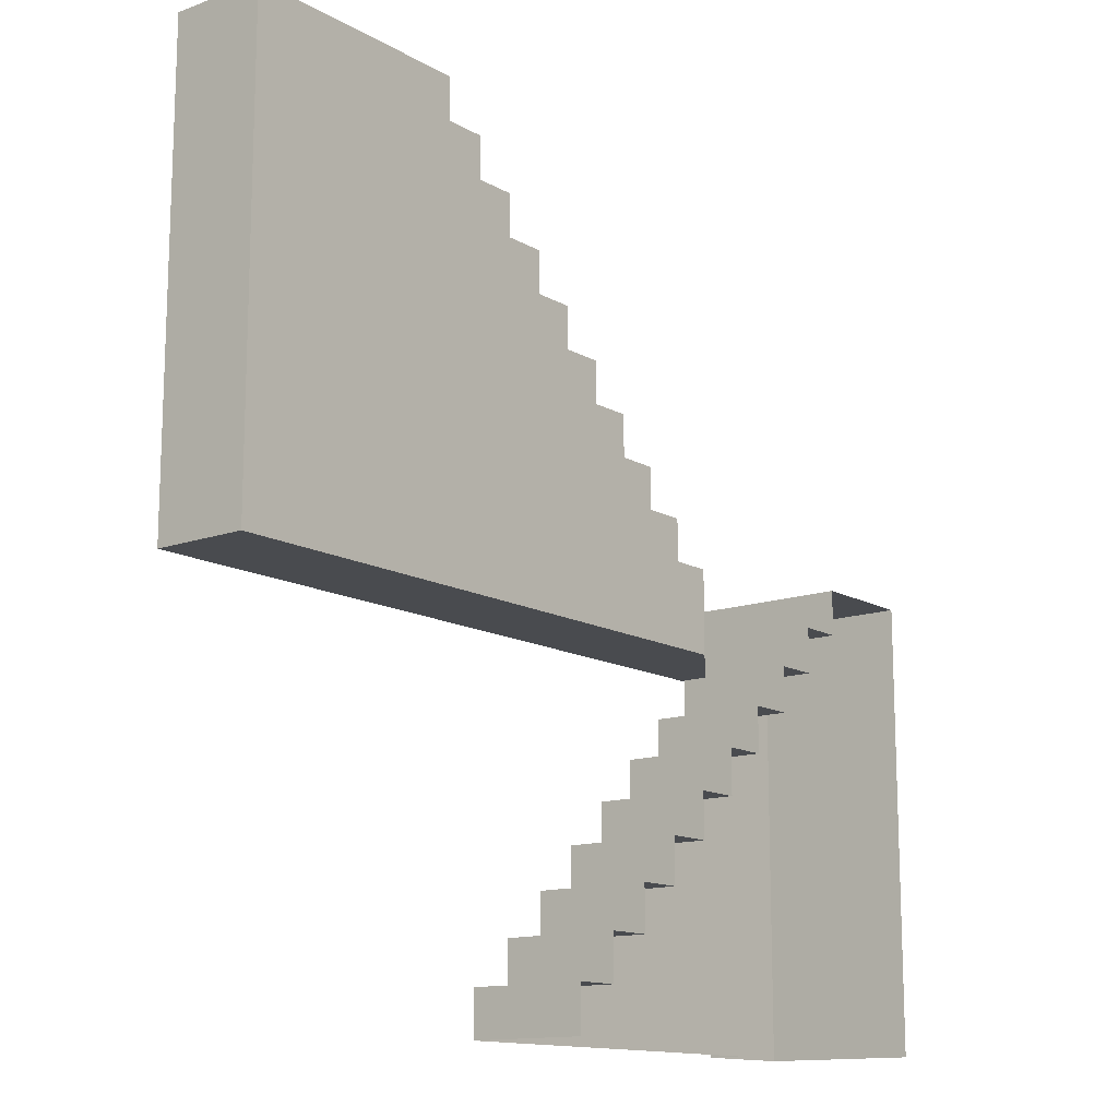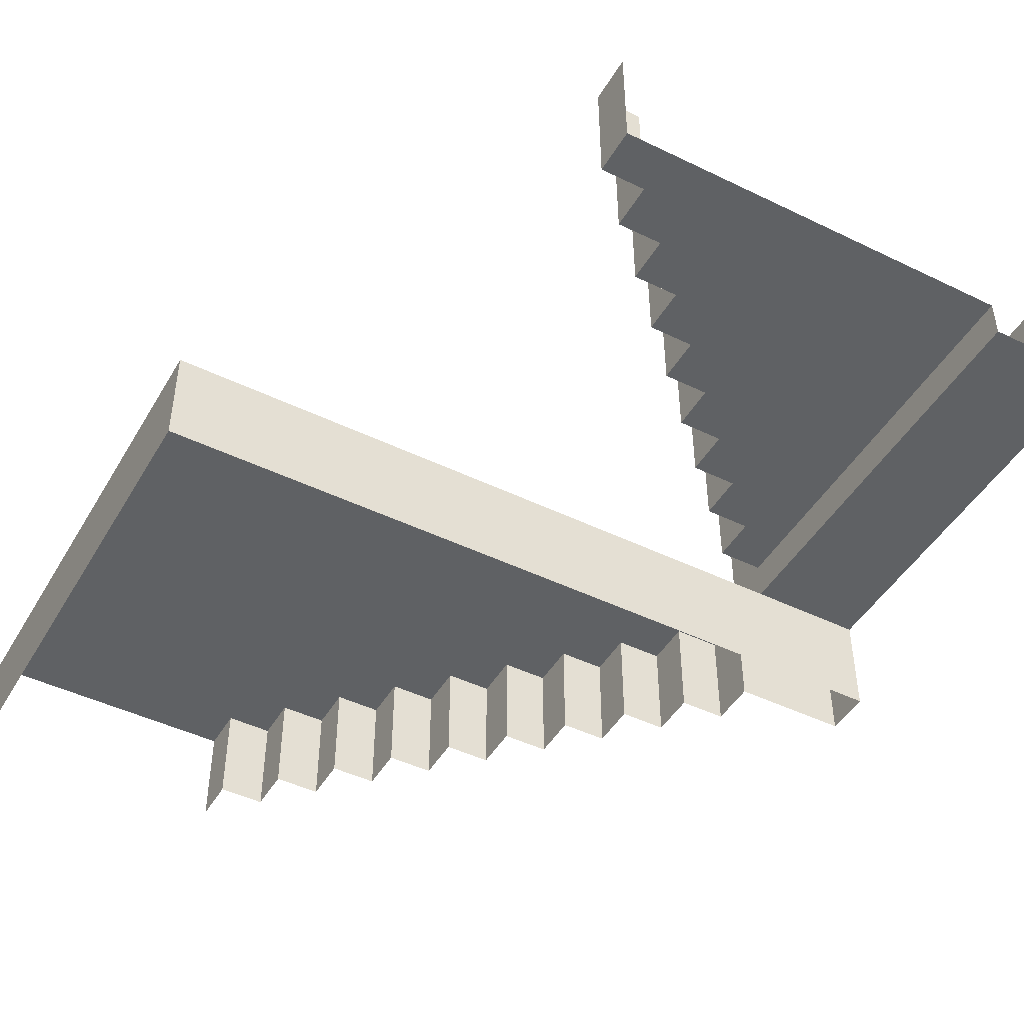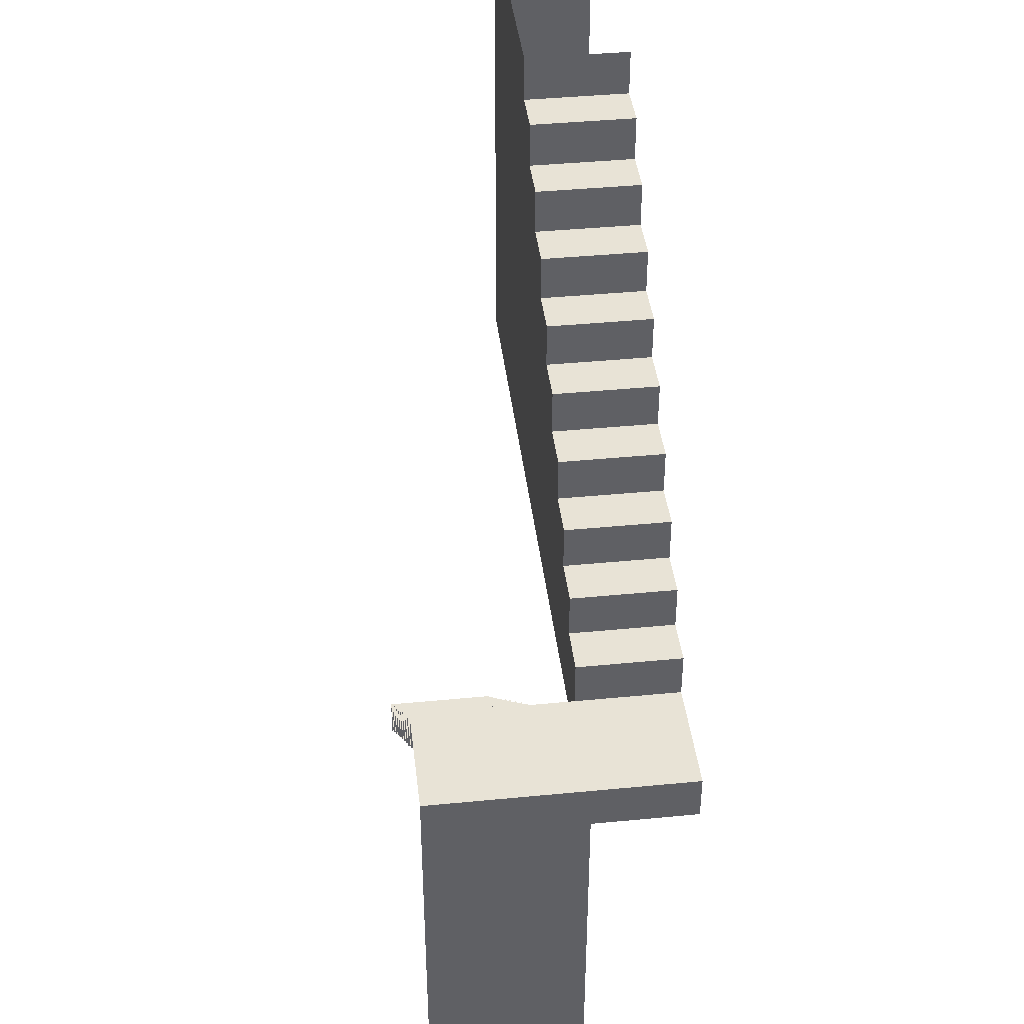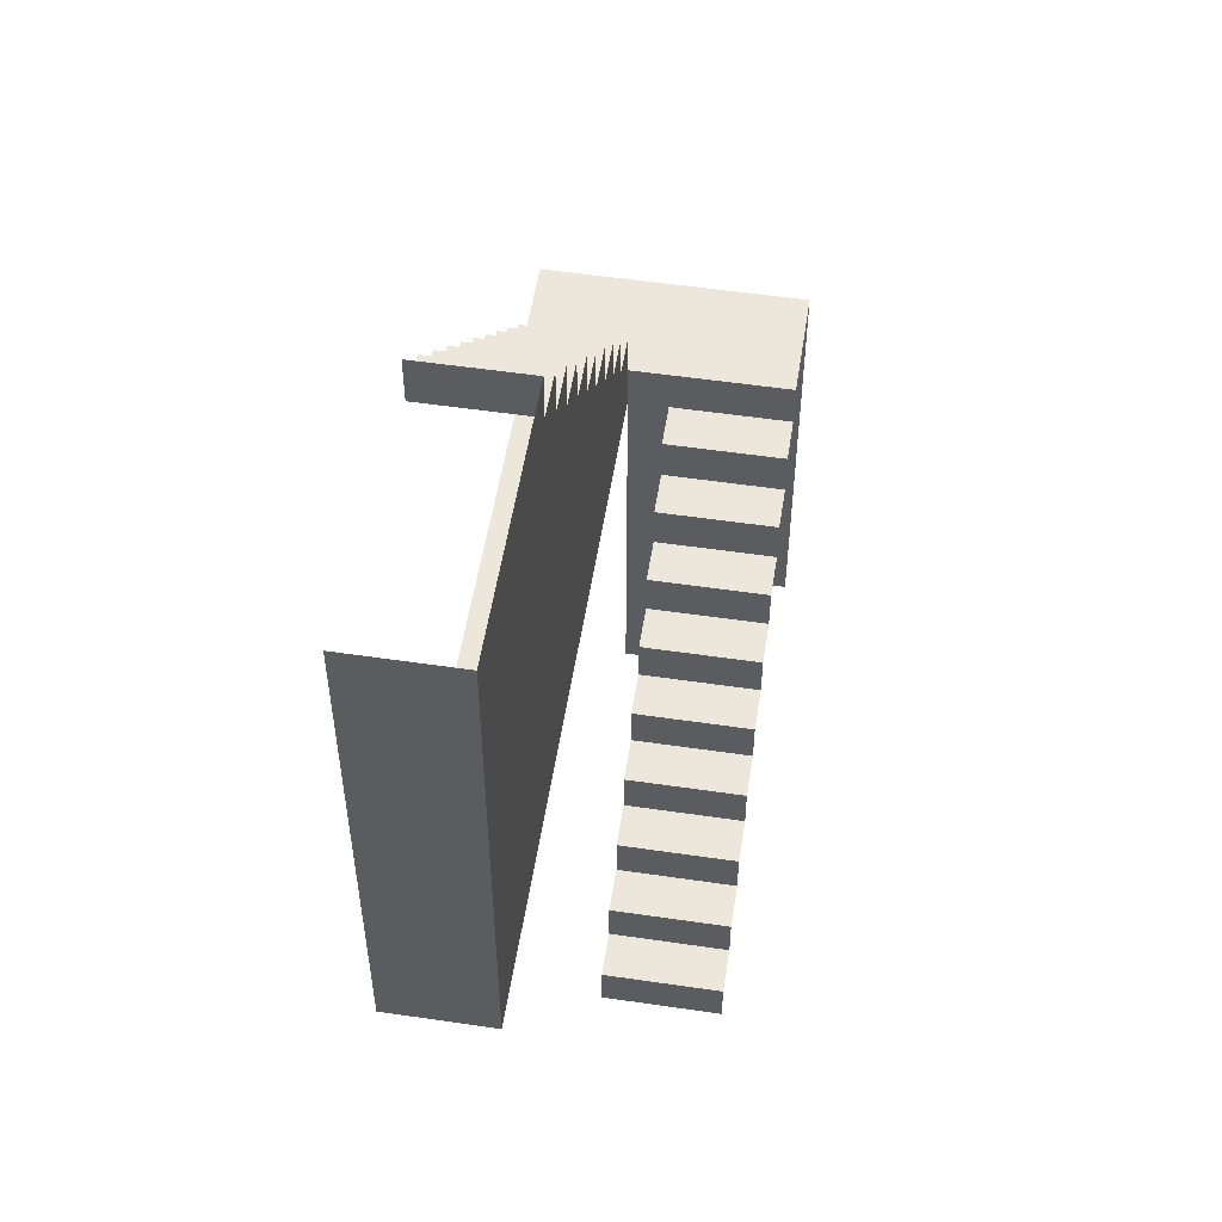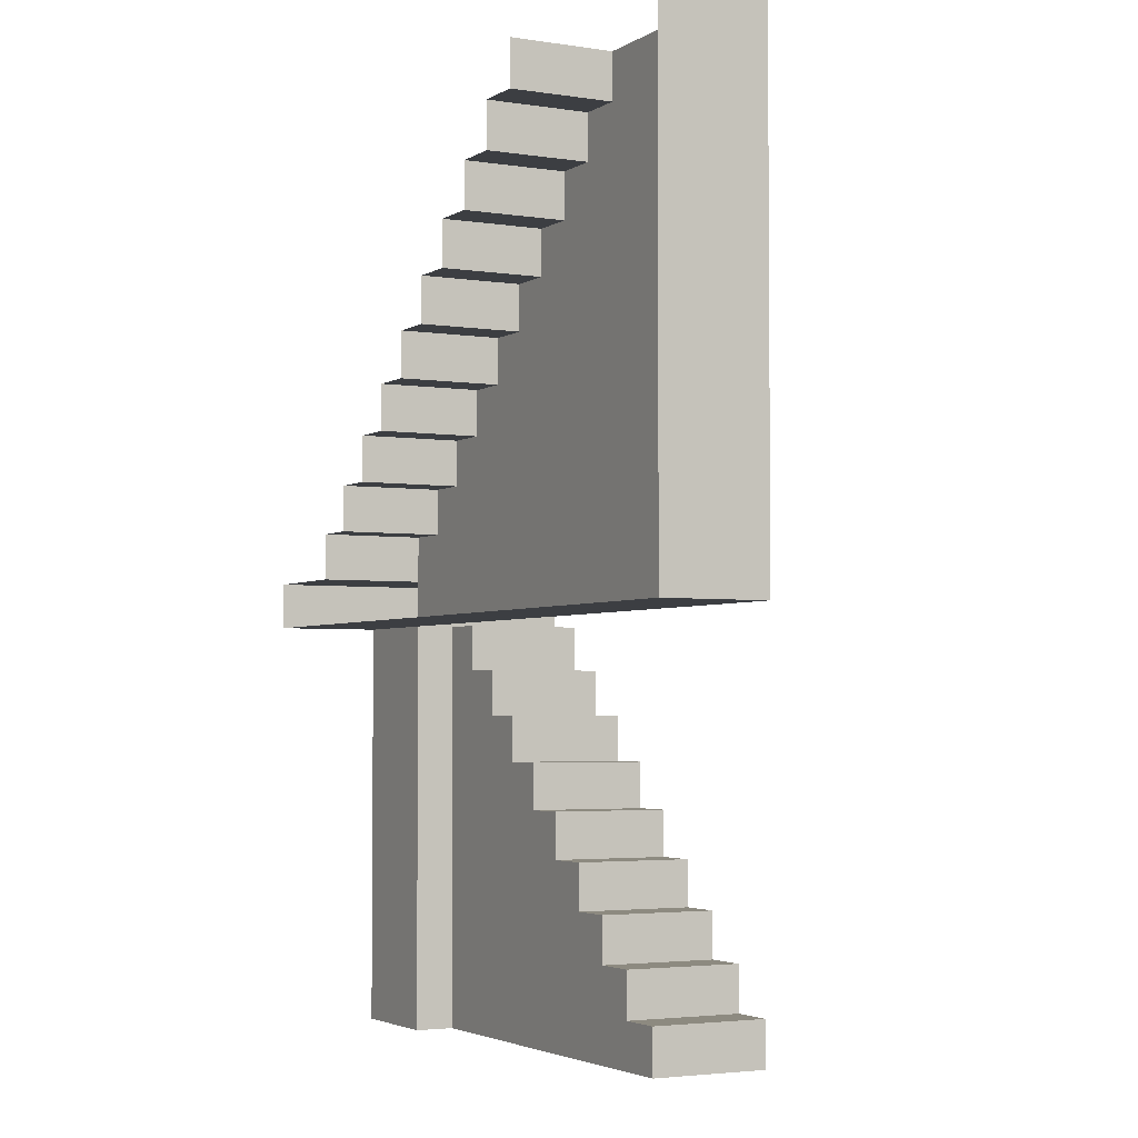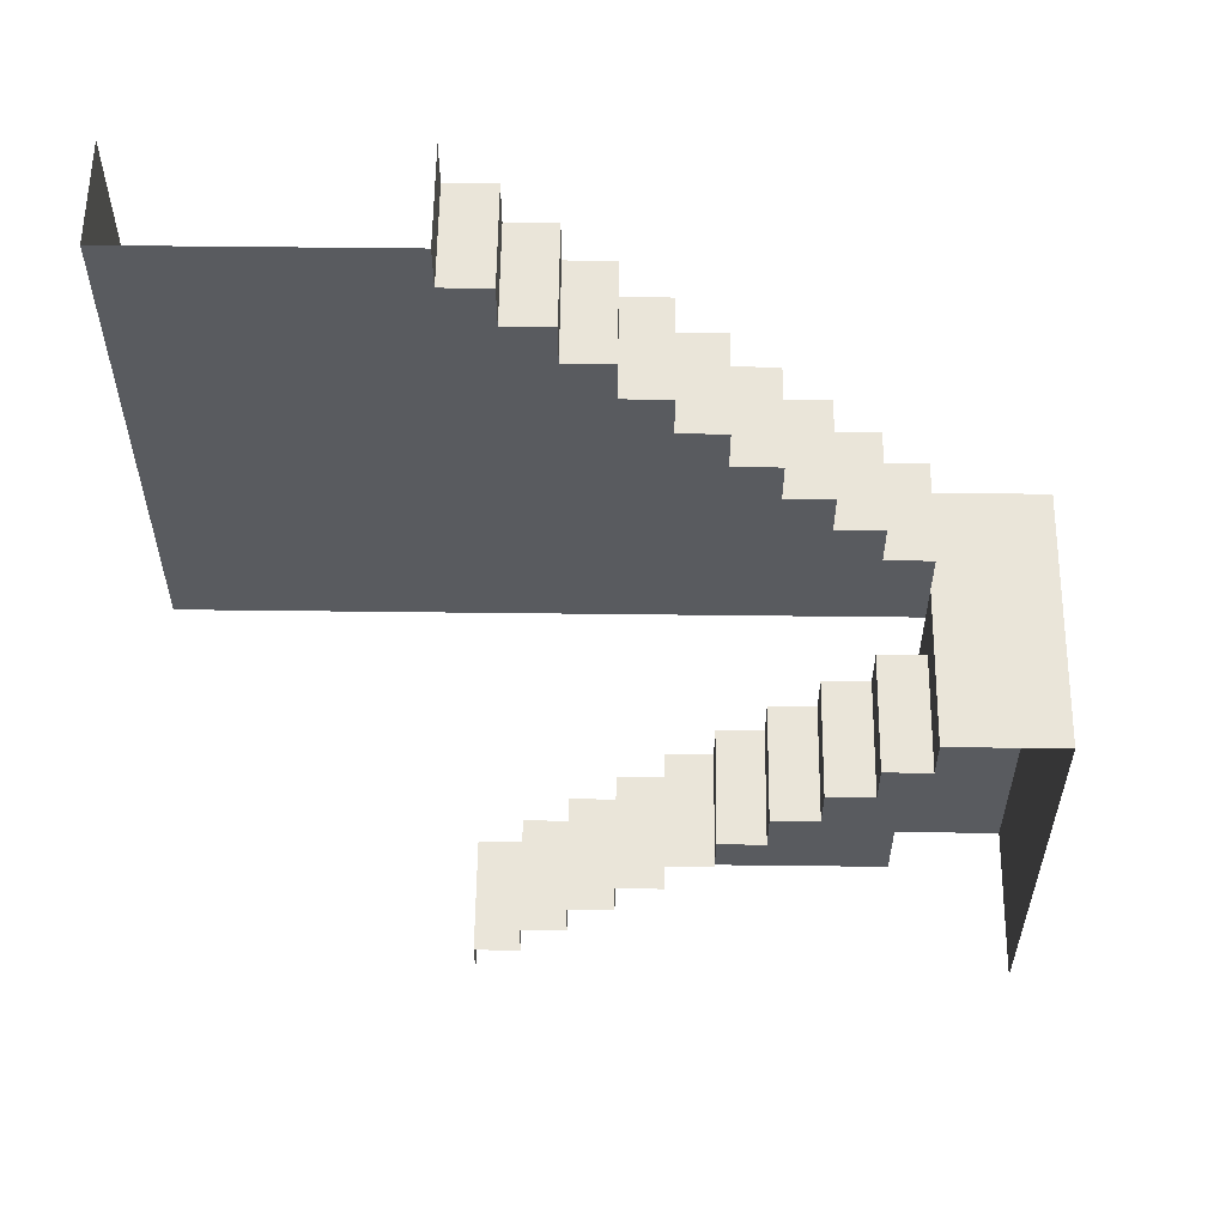
<metadata>
{"format":"obj","ext":"obj","renderer":"f3d","projection":"perspective","resolution":1024,"background":"white","views":[{"elev":-13.7,"azim":128.6,"up":"+Z"},{"elev":-46.2,"azim":151.0,"up":"+Y"},{"elev":41.4,"azim":-96.7,"up":"+Z"},{"elev":53.8,"azim":98.9,"up":"+Z"},{"elev":-3.3,"azim":61.9,"up":"+Z"},{"elev":57.9,"azim":-179.3,"up":"+Z"}]}
</metadata>
<code>
o Stairs
v 11 -0.1185 37.93
v 9 -4.615 37.93
v 11 -4.615 37.93
v 9 -0.1185 37.93
v 9 -4.615 35.93
v 9 -0.1185 35.93
v 7 -4.615 35.93
v 7 -0.1185 35.93
v 7 -4.615 33.93
v 7 -0.1185 33.93
v 5 -4.615 33.93
v 5 -0.1185 33.93
v 5 -4.615 31.93
v 5 -0.1185 31.93
v 3 -4.615 31.93
v 3 -0.1185 31.93
v 3 -4.615 29.93
v 3 -0.1185 29.93
v 1 -4.615 29.93
v 1 -0.1185 29.93
v 1 -4.615 27.93
v 1 -0.1185 27.93
v -1 -4.615 27.93
v -1 -0.1185 27.93
v -1 -4.615 25.93
v -1 -0.1185 25.93
v -3 -4.615 25.93
v -3 -0.1185 25.93
v -3 -4.615 23.93
v -3 -0.1185 23.93
v -5 -4.615 23.93
v -5 -0.1185 23.93
v -5 -4.615 21.93
v -5 -0.1185 21.93
v -7 -4.615 21.93
v -7 -0.1185 21.93
v -7 -4.615 19.93
v -7 -0.1185 19.93
v -12 -4.615 19.93
v -12 1.607 19.93
v -12 -0.1185 19.93
v -7 6.783 19.93
v -12 6.783 19.93
v -7 1.607 19.93
v -7 6.783 17.93
v -7 1.607 17.93
v -5 6.783 17.93
v -5 1.607 17.93
v -5 6.783 15.93
v -5 1.607 15.93
v -3 6.783 15.93
v -3 1.607 15.93
v -3 6.783 13.93
v -3 1.607 13.93
v -1 6.783 13.93
v -1 1.607 13.93
v -1 6.783 11.93
v -1 1.607 11.93
v 1 6.783 11.93
v 1 1.607 11.93
v 1 6.783 9.928
v 1 1.607 9.928
v 3 6.783 9.928
v 3 1.607 9.928
v 3 6.783 7.928
v 3 1.607 7.928
v 5 6.783 7.928
v 5 1.607 7.928
v 5 6.783 5.928
v 5 1.607 5.928
v 7 6.783 5.928
v 7 1.607 5.928
v 7 6.783 3.928
v 7 1.607 3.928
v 9 6.783 3.928
v 9 1.607 3.928
v 9 6.783 1.928
v 9 1.607 1.928
v 11 6.783 1.928
v 11 1.607 1.928
v 11 6.783 -0.07151
v 11 1.607 -0.07151
v -7 -0.1185 -0.07151
v -7 1.607 -0.07151
v -12 -4.615 17.93
v -12 -0.1185 17.93
v -12 1.607 17.93
v -7 -4.615 17.93
v -7 -0.1185 17.93
v 22.28 -4.615 17.93
v -12 -0.1185 -0.07151
v -12 6.783 17.93
v -12 1.607 -0.07151
v 11 -0.1185 39.93
v 22.28 -0.1185 17.93
v 22.28 -4.615 39.93
v 22.28 -0.1185 39.93
v -12 6.783 -0.07151
v 11 -4.615 39.93
f 1 2 3
f 4 5 2
f 6 7 5
f 8 9 7
f 10 11 9
f 12 13 11
f 14 15 13
f 16 17 15
f 18 19 17
f 20 21 19
f 22 23 21
f 24 25 23
f 26 27 25
f 28 29 27
f 30 31 29
f 32 33 31
f 34 35 33
f 36 37 35
f 38 39 37
f 38 40 41
f 40 42 43
f 44 45 42
f 46 47 45
f 48 49 47
f 50 51 49
f 52 53 51
f 54 55 53
f 56 57 55
f 58 59 57
f 60 61 59
f 62 63 61
f 64 65 63
f 66 67 65
f 68 69 67
f 70 71 69
f 72 73 71
f 74 75 73
f 76 77 75
f 78 79 77
f 80 81 79
f 50 48 46
f 54 52 50
f 58 56 54
f 62 60 58
f 66 64 62
f 70 68 66
f 74 72 70
f 78 76 74
f 82 80 78
f 38 46 44
f 46 83 84
f 41 85 39
f 40 86 41
f 43 87 40
f 86 88 85
f 89 90 88
f 50 46 84
f 54 50 84
f 58 54 84
f 62 58 84
f 66 62 84
f 70 66 84
f 74 70 84
f 78 74 84
f 82 78 84
f 87 91 86
f 92 93 87
f 89 91 83
f 3 94 1
f 95 96 90
f 38 95 89
f 4 1 6
f 97 1 94
f 6 10 8
f 10 14 12
f 14 18 16
f 18 22 20
f 22 26 24
f 26 30 28
f 30 34 32
f 34 38 36
f 34 95 38
f 6 1 95
f 6 95 10
f 10 95 14
f 14 95 18
f 18 95 22
f 22 95 26
f 26 95 30
f 30 95 34
f 1 4 2
f 4 6 5
f 6 8 7
f 8 10 9
f 10 12 11
f 12 14 13
f 14 16 15
f 16 18 17
f 18 20 19
f 20 22 21
f 22 24 23
f 24 26 25
f 26 28 27
f 28 30 29
f 30 32 31
f 32 34 33
f 34 36 35
f 36 38 37
f 38 41 39
f 38 44 40
f 40 44 42
f 44 46 45
f 46 48 47
f 48 50 49
f 50 52 51
f 52 54 53
f 54 56 55
f 56 58 57
f 58 60 59
f 60 62 61
f 62 64 63
f 64 66 65
f 66 68 67
f 68 70 69
f 70 72 71
f 72 74 73
f 74 76 75
f 76 78 77
f 78 80 79
f 80 82 81
f 38 89 46
f 46 89 83
f 41 86 85
f 40 87 86
f 43 92 87
f 86 89 88
f 89 95 90
f 87 93 91
f 92 98 93
f 89 86 91
f 3 99 94
f 95 97 96
f 97 95 1

</code>
